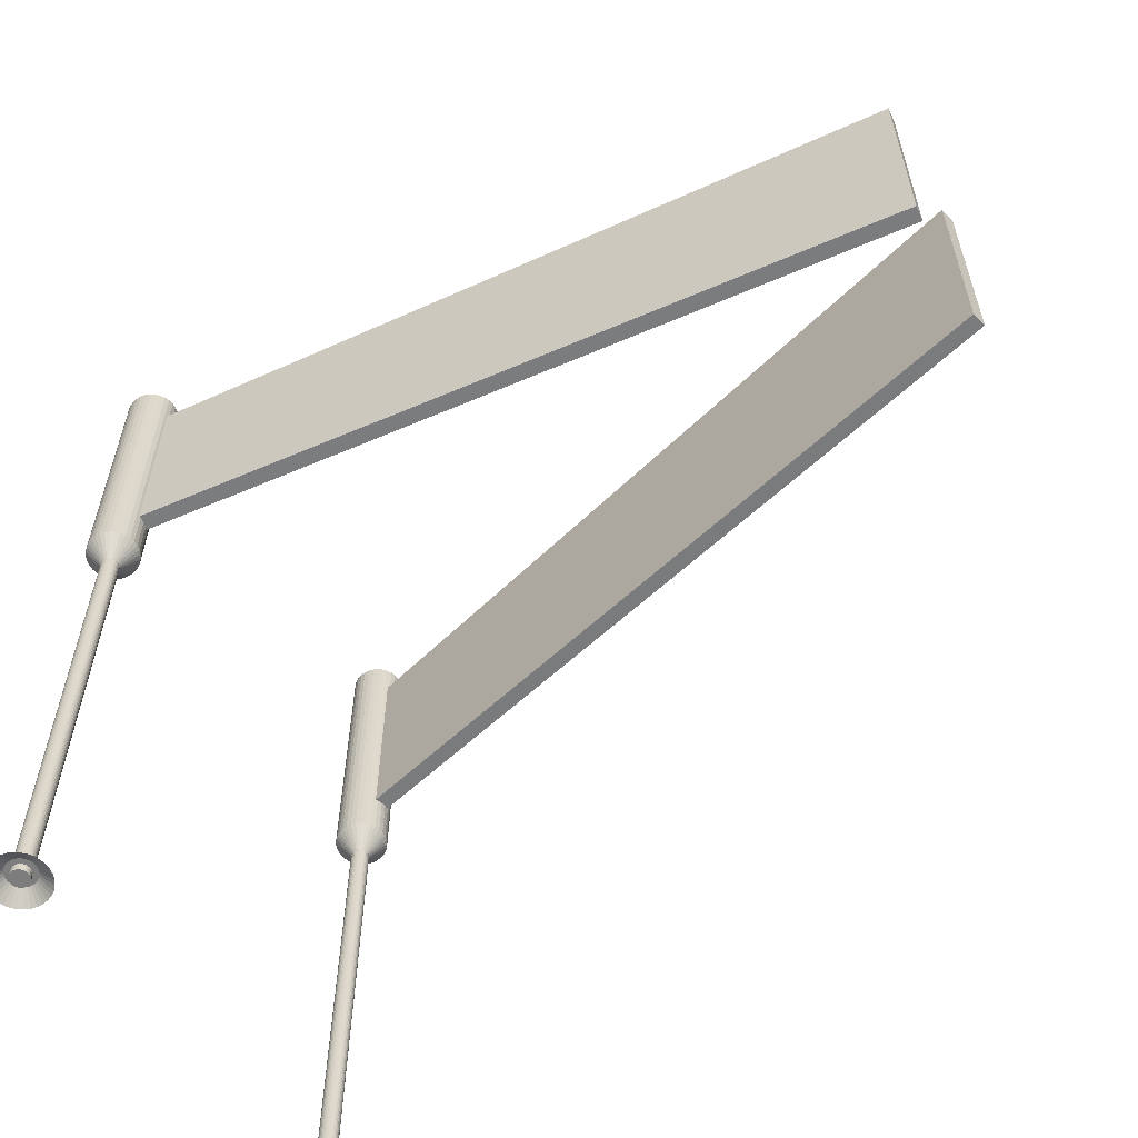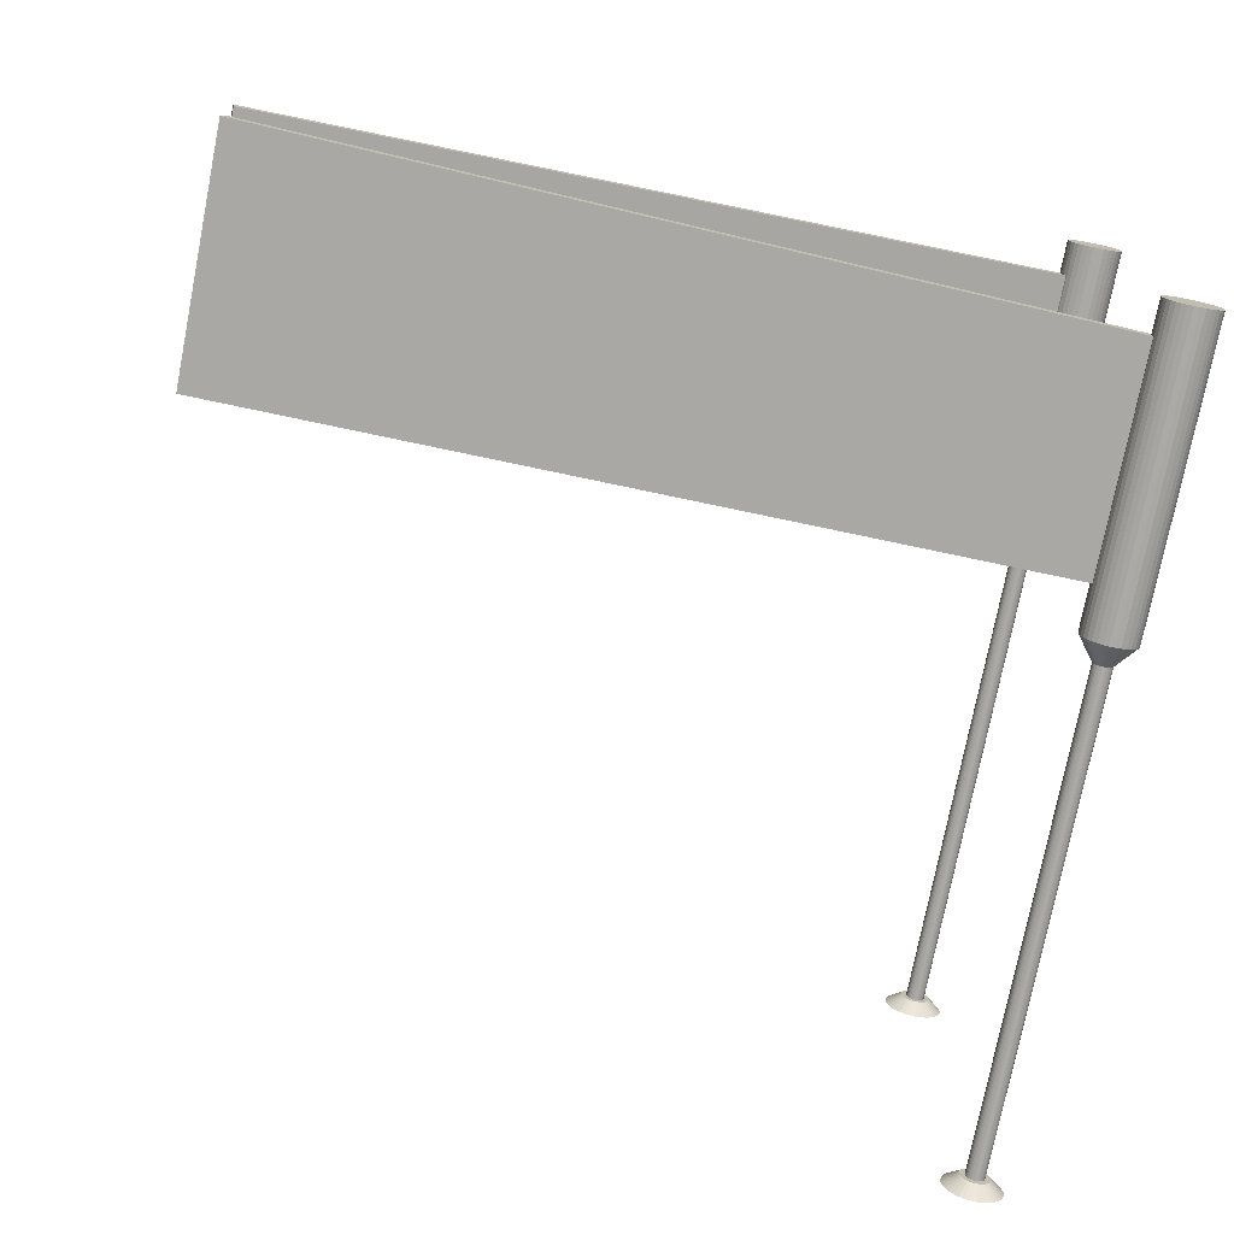
<metadata>
{"format":"obj","ext":"obj","renderer":"f3d","projection":"perspective","resolution":1024,"background":"white","views":[{"elev":-59.2,"azim":-145.6,"up":"+Z"},{"elev":-75.8,"azim":-11.1,"up":"+Y"}]}
</metadata>
<code>
o right_wing
v 0.982 -0.6858 3.985
v 0.982 -0.6858 0.9848
v 10.83 -2.422 1.185
v 10.83 -2.422 3.785
v 1.017 -0.4888 3.985
v 1.017 -0.4888 0.9848
v 10.86 -2.225 1.185
v 10.86 -2.225 3.785
v 10.76 -2.301 4.185
v 10.76 -2.301 0.6247
v 10.75 -2.365 4.185
v 10.75 -2.365 0.6247
v 10.76 -2.429 4.185
v 10.76 -2.429 0.6247
v 10.78 -2.489 4.185
v 10.78 -2.489 0.6247
v 10.81 -2.545 4.185
v 10.81 -2.545 0.6247
v 10.86 -2.594 4.185
v 10.86 -2.594 0.6247
v 10.91 -2.633 4.185
v 10.91 -2.633 0.6247
v 10.96 -2.662 4.185
v 10.96 -2.662 0.6247
v 11.02 -2.679 4.185
v 11.02 -2.679 0.6247
v 11.09 -2.684 4.185
v 11.09 -2.684 0.6247
v 11.15 -2.677 4.185
v 11.15 -2.677 0.6247
v 11.21 -2.657 4.185
v 11.21 -2.657 0.6247
v 11.27 -2.625 4.185
v 11.27 -2.625 0.6247
v 11.32 -2.584 4.185
v 11.32 -2.584 0.6247
v 11.36 -2.533 4.185
v 11.36 -2.533 0.6247
v 11.39 -2.476 4.185
v 11.39 -2.476 0.6247
v 11.4 -2.415 4.185
v 11.4 -2.415 0.6247
v 11.41 -2.351 4.185
v 11.41 -2.351 0.6247
v 11.4 -2.287 4.185
v 11.4 -2.287 0.6247
v 11.38 -2.226 4.185
v 11.38 -2.226 0.6247
v 11.35 -2.171 4.185
v 11.35 -2.171 0.6247
v 11.31 -2.122 4.185
v 11.31 -2.122 0.6247
v 11.26 -2.083 4.185
v 11.26 -2.083 0.6247
v 11.2 -2.054 4.185
v 11.2 -2.054 0.6247
v 11.14 -2.036 4.185
v 11.14 -2.036 0.6247
v 11.07 -2.032 4.185
v 11.07 -2.032 0.6247
v 11.01 -2.039 4.185
v 11.01 -2.039 0.6247
v 10.95 -2.059 4.185
v 10.95 -2.059 0.6247
v 10.89 -2.091 4.185
v 10.89 -2.091 0.6247
v 10.85 -2.132 4.185
v 10.85 -2.132 0.6247
v 10.81 -2.183 4.185
v 10.81 -2.183 0.6247
v 10.78 -2.24 4.185
v 10.78 -2.24 0.6247
v 10.97 -2.338 0.355
v 10.97 -2.36 0.355
v 10.97 -2.383 0.355
v 10.98 -2.404 0.355
v 10.99 -2.423 0.355
v 11 -2.44 0.355
v 11.02 -2.454 0.355
v 11.04 -2.464 0.355
v 11.06 -2.47 0.355
v 11.08 -2.472 0.355
v 11.11 -2.469 0.355
v 11.13 -2.462 0.355
v 11.15 -2.451 0.355
v 11.16 -2.437 0.355
v 11.18 -2.419 0.355
v 11.19 -2.399 0.355
v 11.19 -2.378 0.355
v 11.19 -2.355 0.355
v 11.19 -2.333 0.355
v 11.19 -2.312 0.355
v 11.17 -2.293 0.355
v 11.16 -2.276 0.355
v 11.14 -2.262 0.355
v 11.12 -2.252 0.355
v 11.1 -2.246 0.355
v 11.08 -2.244 0.355
v 11.06 -2.247 0.355
v 11.04 -2.254 0.355
v 11.02 -2.265 0.355
v 11 -2.279 0.355
v 10.99 -2.297 0.355
v 10.98 -2.317 0.355
v 10.97 -2.338 -5.64
v 10.97 -2.36 -5.64
v 10.97 -2.383 -5.64
v 10.98 -2.404 -5.64
v 10.99 -2.423 -5.64
v 11 -2.44 -5.64
v 11.02 -2.454 -5.64
v 11.04 -2.464 -5.64
v 11.06 -2.47 -5.64
v 11.08 -2.472 -5.64
v 11.11 -2.469 -5.64
v 11.13 -2.462 -5.64
v 11.15 -2.451 -5.64
v 11.16 -2.437 -5.64
v 11.18 -2.419 -5.64
v 11.19 -2.399 -5.64
v 11.19 -2.378 -5.64
v 11.19 -2.355 -5.64
v 11.19 -2.333 -5.64
v 11.19 -2.312 -5.64
v 11.17 -2.293 -5.64
v 11.16 -2.276 -5.64
v 11.14 -2.262 -5.64
v 11.12 -2.252 -5.64
v 11.1 -2.246 -5.64
v 11.08 -2.244 -5.64
v 11.06 -2.247 -5.64
v 11.04 -2.254 -5.64
v 11.02 -2.265 -5.64
v 11 -2.279 -5.64
v 10.99 -2.297 -5.64
v 10.98 -2.317 -5.64
v 10.9 -2.326 -5.55
v 10.73 -2.296 -5.682
v 10.9 -2.362 -5.55
v 10.73 -2.365 -5.682
v 10.9 -2.397 -5.55
v 10.73 -2.434 -5.682
v 10.91 -2.43 -5.55
v 10.76 -2.5 -5.682
v 10.93 -2.461 -5.55
v 10.79 -2.56 -5.682
v 10.96 -2.488 -5.55
v 10.84 -2.613 -5.682
v 10.98 -2.509 -5.55
v 10.89 -2.656 -5.682
v 11.01 -2.525 -5.55
v 10.95 -2.687 -5.682
v 11.05 -2.535 -5.55
v 11.02 -2.706 -5.682
v 11.08 -2.538 -5.55
v 11.09 -2.711 -5.682
v 11.12 -2.533 -5.55
v 11.16 -2.703 -5.682
v 11.15 -2.522 -5.55
v 11.22 -2.681 -5.682
v 11.18 -2.505 -5.55
v 11.28 -2.647 -5.682
v 11.21 -2.482 -5.55
v 11.33 -2.602 -5.682
v 11.23 -2.454 -5.55
v 11.38 -2.547 -5.682
v 11.25 -2.423 -5.55
v 11.41 -2.486 -5.682
v 11.26 -2.389 -5.55
v 11.43 -2.419 -5.682
v 11.26 -2.354 -5.55
v 11.43 -2.35 -5.682
v 11.26 -2.319 -5.55
v 11.42 -2.281 -5.682
v 11.24 -2.285 -5.55
v 11.4 -2.215 -5.682
v 11.23 -2.254 -5.55
v 11.37 -2.155 -5.682
v 11.2 -2.228 -5.55
v 11.32 -2.102 -5.682
v 11.18 -2.206 -5.55
v 11.27 -2.06 -5.682
v 11.14 -2.19 -5.55
v 11.21 -2.028 -5.682
v 11.11 -2.18 -5.55
v 11.14 -2.01 -5.682
v 11.08 -2.178 -5.55
v 11.07 -2.004 -5.682
v 11.04 -2.182 -5.55
v 11 -2.013 -5.682
v 11.01 -2.193 -5.55
v 10.94 -2.034 -5.682
v 10.98 -2.21 -5.55
v 10.88 -2.068 -5.682
v 10.95 -2.233 -5.55
v 10.82 -2.113 -5.682
v 10.93 -2.261 -5.55
v 10.78 -2.168 -5.682
v 10.91 -2.292 -5.55
v 10.75 -2.23 -5.682
v 10.8 2.68 -5.55
v 10.63 2.65 -5.682
v 10.81 2.646 -5.55
v 10.65 2.583 -5.682
v 10.82 2.615 -5.55
v 10.68 2.521 -5.682
v 10.84 2.587 -5.55
v 10.72 2.467 -5.682
v 10.87 2.564 -5.55
v 10.77 2.422 -5.682
v 10.9 2.546 -5.55
v 10.83 2.388 -5.682
v 10.94 2.535 -5.55
v 10.9 2.366 -5.682
v 10.97 2.531 -5.55
v 10.97 2.358 -5.682
v 11.01 2.534 -5.55
v 11.04 2.363 -5.682
v 11.04 2.543 -5.55
v 11.1 2.382 -5.682
v 11.07 2.559 -5.55
v 11.16 2.413 -5.682
v 11.1 2.581 -5.55
v 11.22 2.456 -5.682
v 11.12 2.608 -5.55
v 11.26 2.509 -5.682
v 11.14 2.639 -5.55
v 11.3 2.569 -5.682
v 11.15 2.672 -5.55
v 11.32 2.635 -5.682
v 11.15 2.707 -5.55
v 11.33 2.704 -5.682
v 11.15 2.742 -5.55
v 11.32 2.773 -5.682
v 11.14 2.776 -5.55
v 11.3 2.839 -5.682
v 11.13 2.808 -5.55
v 11.27 2.901 -5.682
v 11.1 2.836 -5.55
v 11.23 2.956 -5.682
v 11.08 2.859 -5.55
v 11.18 3.001 -5.682
v 11.05 2.876 -5.55
v 11.12 3.035 -5.682
v 11.01 2.887 -5.55
v 11.05 3.056 -5.682
v 10.98 2.891 -5.55
v 10.98 3.064 -5.682
v 10.94 2.888 -5.55
v 10.91 3.059 -5.682
v 10.91 2.879 -5.55
v 10.85 3.041 -5.682
v 10.88 2.863 -5.55
v 10.78 3.009 -5.682
v 10.85 2.841 -5.55
v 10.73 2.966 -5.682
v 10.83 2.814 -5.55
v 10.69 2.914 -5.682
v 10.81 2.784 -5.55
v 10.65 2.854 -5.682
v 10.8 2.75 -5.55
v 10.63 2.788 -5.682
v 10.79 2.715 -5.55
v 10.62 2.719 -5.682
v 10.65 2.655 4.185
v 10.65 2.655 0.6247
v 10.67 2.593 4.185
v 10.67 2.593 0.6247
v 10.7 2.536 4.185
v 10.7 2.536 0.6247
v 10.74 2.486 4.185
v 10.74 2.486 0.6247
v 10.79 2.444 4.185
v 10.79 2.444 0.6247
v 10.84 2.413 4.185
v 10.84 2.413 0.6247
v 10.91 2.393 4.185
v 10.91 2.393 0.6247
v 10.97 2.385 4.185
v 10.97 2.385 0.6247
v 11.03 2.39 4.185
v 11.03 2.39 0.6247
v 11.09 2.407 4.185
v 11.09 2.407 0.6247
v 11.15 2.436 4.185
v 11.15 2.436 0.6247
v 11.2 2.476 4.185
v 11.2 2.476 0.6247
v 11.24 2.524 4.185
v 11.24 2.524 0.6247
v 11.28 2.58 4.185
v 11.28 2.58 0.6247
v 11.3 2.641 4.185
v 11.3 2.641 0.6247
v 11.3 2.704 4.185
v 11.3 2.704 0.6247
v 11.3 2.768 4.185
v 11.3 2.768 0.6247
v 11.28 2.83 4.185
v 11.28 2.83 0.6247
v 11.25 2.887 4.185
v 11.25 2.887 0.6247
v 11.21 2.937 4.185
v 11.21 2.937 0.6247
v 11.16 2.979 4.185
v 11.16 2.979 0.6247
v 11.11 3.01 4.185
v 11.11 3.01 0.6247
v 11.05 3.03 4.185
v 11.05 3.03 0.6247
v 10.98 3.038 4.185
v 10.98 3.038 0.6247
v 10.92 3.033 4.185
v 10.92 3.033 0.6247
v 10.86 3.016 4.185
v 10.86 3.016 0.6247
v 10.8 2.987 4.185
v 10.8 2.987 0.6247
v 10.75 2.947 4.185
v 10.75 2.947 0.6247
v 10.71 2.899 4.185
v 10.71 2.899 0.6247
v 10.68 2.843 4.185
v 10.68 2.843 0.6247
v 10.66 2.782 4.185
v 10.66 2.782 0.6247
v 10.65 2.719 4.185
v 10.65 2.719 0.6247
v 10.86 2.692 0.355
v 10.87 2.67 0.355
v 10.88 2.65 0.355
v 10.89 2.633 0.355
v 10.91 2.618 0.355
v 10.93 2.608 0.355
v 10.95 2.601 0.355
v 10.97 2.598 0.355
v 11 2.6 0.355
v 11.02 2.606 0.355
v 11.04 2.616 0.355
v 11.05 2.629 0.355
v 11.07 2.646 0.355
v 11.08 2.666 0.355
v 11.09 2.687 0.355
v 11.09 2.709 0.355
v 11.09 2.731 0.355
v 11.08 2.753 0.355
v 11.07 2.773 0.355
v 11.06 2.79 0.355
v 11.04 2.805 0.355
v 11.02 2.816 0.355
v 11 2.823 0.355
v 10.98 2.825 0.355
v 10.96 2.823 0.355
v 10.94 2.817 0.355
v 10.92 2.807 0.355
v 10.9 2.794 0.355
v 10.88 2.777 0.355
v 10.87 2.757 0.355
v 10.87 2.736 0.355
v 10.86 2.714 0.355
v 10.86 2.692 -5.64
v 10.87 2.67 -5.64
v 10.88 2.65 -5.64
v 10.89 2.633 -5.64
v 10.91 2.618 -5.64
v 10.93 2.608 -5.64
v 10.95 2.601 -5.64
v 10.97 2.598 -5.64
v 11 2.6 -5.64
v 11.02 2.606 -5.64
v 11.04 2.616 -5.64
v 11.05 2.629 -5.64
v 11.07 2.646 -5.64
v 11.08 2.666 -5.64
v 11.09 2.687 -5.64
v 11.09 2.709 -5.64
v 11.09 2.731 -5.64
v 11.08 2.753 -5.64
v 11.07 2.773 -5.64
v 11.06 2.79 -5.64
v 11.04 2.805 -5.64
v 11.02 2.816 -5.64
v 11 2.823 -5.64
v 10.98 2.825 -5.64
v 10.96 2.823 -5.64
v 10.94 2.817 -5.64
v 10.92 2.807 -5.64
v 10.9 2.794 -5.64
v 10.88 2.777 -5.64
v 10.87 2.757 -5.64
v 10.87 2.736 -5.64
v 10.86 2.714 -5.64
v 0.9142 0.8286 3.985
v 0.9142 0.8286 0.9848
v 10.76 2.565 1.185
v 10.76 2.565 3.785
v 0.8795 1.026 3.985
v 0.8795 1.026 0.9848
v 10.73 2.762 1.185
v 10.73 2.762 3.785
f 5 6 2
f 6 7 2
f 7 8 4
f 8 5 1
f 1 2 3
f 8 7 6
f 1 5 2
f 3 7 4
f 4 8 1
f 4 1 3
f 5 8 6
f 7 3 2
f 9 10 12
f 11 12 14
f 13 14 16
f 15 16 17
f 17 18 19
f 19 20 21
f 21 22 24
f 23 24 25
f 25 26 28
f 27 28 29
f 29 30 32
f 31 32 34
f 33 34 36
f 35 36 38
f 37 38 39
f 39 40 42
f 41 42 44
f 43 44 45
f 45 46 48
f 47 48 50
f 49 50 51
f 51 52 53
f 53 54 56
f 55 56 57
f 57 58 60
f 59 60 62
f 61 62 63
f 63 64 66
f 65 66 67
f 67 68 70
f 60 58 97
f 71 72 10
f 69 70 72
f 17 19 21
f 88 87 120
f 36 34 86
f 10 72 104
f 50 48 93
f 26 24 81
f 64 62 99
f 40 38 88
f 16 14 75
f 54 52 95
f 30 28 83
f 68 66 101
f 44 42 90
f 20 18 77
f 58 56 97
f 34 32 85
f 72 70 103
f 48 46 92
f 24 22 79
f 62 60 98
f 38 36 87
f 14 12 74
f 52 50 94
f 28 26 82
f 66 64 100
f 42 40 89
f 18 16 76
f 56 54 96
f 12 10 73
f 32 30 84
f 70 68 102
f 46 44 91
f 22 20 78
f 106 105 107
f 83 82 114
f 78 77 110
f 104 103 135
f 99 98 130
f 94 93 125
f 89 88 120
f 84 83 115
f 79 78 110
f 74 73 105
f 73 104 136
f 100 99 131
f 95 94 126
f 90 89 121
f 85 84 116
f 80 79 112
f 75 74 107
f 101 100 132
f 96 95 128
f 91 90 123
f 86 85 117
f 81 80 112
f 76 75 107
f 102 101 133
f 97 96 128
f 92 91 123
f 87 86 119
f 82 81 113
f 77 76 109
f 103 102 134
f 98 97 129
f 93 92 124
f 11 9 12
f 13 11 14
f 15 13 16
f 56 58 57
f 25 27 29
f 77 109 110
f 23 21 24
f 24 80 81
f 27 25 28
f 50 52 51
f 31 29 32
f 33 31 34
f 35 33 36
f 37 35 38
f 28 30 29
f 41 39 42
f 43 41 44
f 39 41 43
f 47 45 48
f 49 47 50
f 44 46 45
f 86 118 119
f 55 53 56
f 38 40 39
f 59 57 60
f 61 59 62
f 95 127 128
f 65 63 66
f 52 54 53
f 69 67 70
f 98 60 97
f 9 71 10
f 71 69 72
f 21 71 11
f 17 21 11
f 71 9 11
f 59 61 55
f 15 17 11
f 71 21 29
f 24 26 25
f 21 23 29
f 23 25 29
f 71 29 33
f 52 94 95
f 33 35 71
f 49 51 47
f 55 47 51
f 45 47 55
f 57 59 55
f 112 110 115
f 71 67 69
f 71 35 67
f 35 37 67
f 67 37 65
f 37 39 65
f 65 39 63
f 63 39 43
f 29 31 33
f 63 43 61
f 54 95 96
f 133 132 131
f 55 61 45
f 66 68 67
f 34 85 86
f 73 10 104
f 48 92 93
f 20 22 21
f 100 64 99
f 38 87 88
f 76 16 75
f 136 135 134
f 28 82 83
f 102 68 101
f 42 89 90
f 78 20 77
f 53 55 51
f 32 84 85
f 104 72 103
f 46 91 92
f 80 24 79
f 99 62 98
f 36 86 87
f 75 14 74
f 50 93 94
f 26 81 82
f 101 66 100
f 40 88 89
f 77 18 76
f 79 111 112
f 74 12 73
f 30 83 84
f 103 70 102
f 44 90 91
f 79 22 78
f 105 136 107
f 107 136 134
f 11 13 15
f 134 133 107
f 107 133 131
f 119 118 121
f 118 127 121
f 128 107 131
f 129 128 131
f 107 128 118
f 18 20 19
f 111 110 112
f 110 109 115
f 113 112 114
f 115 114 112
f 131 130 129
f 109 116 115
f 107 109 108
f 116 109 117
f 125 124 123
f 107 118 117
f 119 121 120
f 122 121 123
f 56 96 97
f 62 64 63
f 126 125 127
f 127 125 123
f 109 107 117
f 115 83 114
f 123 121 127
f 136 104 135
f 131 99 130
f 126 94 125
f 121 89 120
f 116 84 115
f 111 79 110
f 106 74 105
f 105 73 136
f 132 100 131
f 127 95 126
f 122 90 121
f 117 85 116
f 74 106 107
f 128 127 118
f 133 101 132
f 90 122 123
f 43 45 61
f 118 86 117
f 113 81 112
f 108 76 107
f 134 102 133
f 129 97 128
f 124 92 123
f 16 18 17
f 114 82 113
f 87 119 120
f 135 103 134
f 130 98 129
f 125 93 124
f 76 108 109
f 137 138 139
f 139 140 141
f 141 142 143
f 143 144 145
f 145 146 147
f 147 148 149
f 149 150 151
f 151 152 153
f 153 154 155
f 155 156 157
f 157 158 160
f 159 160 162
f 161 162 164
f 163 164 166
f 165 166 168
f 167 168 170
f 169 170 172
f 171 172 174
f 173 174 176
f 175 176 178
f 177 178 180
f 179 180 182
f 181 182 184
f 183 184 186
f 185 186 188
f 187 188 190
f 189 190 192
f 191 192 193
f 193 194 195
f 195 196 197
f 199 200 137
f 197 198 199
f 137 139 199
f 138 140 139
f 140 142 141
f 142 144 143
f 144 146 145
f 146 148 147
f 148 150 149
f 150 152 151
f 152 154 153
f 154 156 155
f 167 171 199
f 159 157 160
f 161 159 162
f 163 161 164
f 165 163 166
f 167 165 168
f 169 167 170
f 171 169 172
f 173 171 174
f 175 173 176
f 177 175 178
f 179 177 180
f 181 179 182
f 183 181 184
f 185 183 186
f 187 185 188
f 189 187 190
f 191 189 192
f 192 194 193
f 194 196 195
f 196 198 197
f 200 138 137
f 198 200 199
f 139 141 199
f 141 143 199
f 143 145 199
f 145 147 199
f 147 149 199
f 149 151 199
f 199 151 157
f 163 165 199
f 151 153 157
f 157 159 199
f 159 161 199
f 185 187 183
f 161 163 199
f 187 189 183
f 171 167 169
f 165 167 199
f 153 155 157
f 177 173 175
f 171 173 199
f 197 199 173
f 183 179 181
f 177 197 173
f 197 177 193
f 189 179 183
f 195 197 193
f 193 177 189
f 191 193 189
f 179 189 177
f 156 158 157
f 201 202 203
f 203 204 205
f 205 206 207
f 207 208 209
f 209 210 211
f 211 212 213
f 213 214 215
f 215 216 217
f 217 218 219
f 219 220 221
f 221 222 224
f 223 224 226
f 225 226 228
f 227 228 230
f 229 230 232
f 231 232 234
f 233 234 236
f 235 236 238
f 237 238 240
f 239 240 242
f 241 242 244
f 243 244 246
f 245 246 248
f 247 248 250
f 249 250 252
f 251 252 254
f 253 254 256
f 255 256 257
f 257 258 259
f 259 260 261
f 263 264 201
f 261 262 263
f 201 203 263
f 202 204 203
f 204 206 205
f 206 208 207
f 208 210 209
f 210 212 211
f 212 214 213
f 214 216 215
f 216 218 217
f 218 220 219
f 231 235 263
f 223 221 224
f 225 223 226
f 227 225 228
f 229 227 230
f 231 229 232
f 233 231 234
f 235 233 236
f 237 235 238
f 239 237 240
f 241 239 242
f 243 241 244
f 245 243 246
f 247 245 248
f 249 247 250
f 251 249 252
f 253 251 254
f 255 253 256
f 256 258 257
f 258 260 259
f 260 262 261
f 264 202 201
f 262 264 263
f 203 205 263
f 205 207 263
f 207 209 263
f 209 211 263
f 211 213 263
f 213 215 263
f 263 215 221
f 227 229 263
f 215 217 221
f 221 223 263
f 223 225 263
f 249 251 247
f 225 227 263
f 251 253 247
f 235 231 233
f 229 231 263
f 217 219 221
f 241 237 239
f 235 237 263
f 261 263 237
f 247 243 245
f 241 261 237
f 261 241 257
f 253 243 247
f 259 261 257
f 257 241 253
f 255 257 253
f 243 253 241
f 220 222 221
f 265 266 268
f 267 268 270
f 269 270 272
f 271 272 273
f 273 274 275
f 275 276 277
f 277 278 280
f 279 280 281
f 281 282 284
f 283 284 285
f 285 286 288
f 287 288 290
f 289 290 292
f 291 292 294
f 293 294 295
f 295 296 298
f 297 298 300
f 299 300 301
f 301 302 304
f 303 304 306
f 305 306 307
f 307 308 309
f 309 310 312
f 311 312 313
f 313 314 316
f 315 316 318
f 317 318 319
f 319 320 322
f 321 322 323
f 323 324 326
f 316 314 353
f 327 328 266
f 325 326 328
f 273 275 277
f 344 343 376
f 292 290 342
f 266 328 360
f 306 304 349
f 282 280 337
f 320 318 355
f 296 294 344
f 272 270 331
f 310 308 351
f 286 284 339
f 324 322 357
f 300 298 346
f 276 274 333
f 314 312 353
f 290 288 341
f 328 326 359
f 304 302 348
f 280 278 335
f 318 316 354
f 294 292 343
f 270 268 330
f 308 306 350
f 284 282 338
f 322 320 356
f 298 296 345
f 274 272 332
f 312 310 352
f 268 266 329
f 288 286 340
f 326 324 358
f 302 300 347
f 278 276 334
f 362 361 363
f 339 338 370
f 334 333 366
f 360 359 391
f 355 354 386
f 350 349 381
f 345 344 376
f 340 339 371
f 335 334 366
f 330 329 361
f 329 360 392
f 356 355 387
f 351 350 382
f 346 345 377
f 341 340 372
f 336 335 368
f 331 330 363
f 357 356 388
f 352 351 384
f 347 346 379
f 342 341 373
f 337 336 368
f 332 331 363
f 358 357 389
f 353 352 384
f 348 347 379
f 343 342 375
f 338 337 369
f 333 332 365
f 359 358 390
f 354 353 385
f 349 348 380
f 267 265 268
f 269 267 270
f 271 269 272
f 312 314 313
f 281 283 285
f 333 365 366
f 279 277 280
f 280 336 337
f 283 281 284
f 306 308 307
f 287 285 288
f 289 287 290
f 291 289 292
f 293 291 294
f 284 286 285
f 297 295 298
f 299 297 300
f 295 297 299
f 303 301 304
f 305 303 306
f 300 302 301
f 342 374 375
f 311 309 312
f 294 296 295
f 315 313 316
f 317 315 318
f 351 383 384
f 321 319 322
f 308 310 309
f 325 323 326
f 354 316 353
f 265 327 266
f 327 325 328
f 277 327 267
f 273 277 267
f 327 265 267
f 315 317 311
f 271 273 267
f 327 277 285
f 280 282 281
f 277 279 285
f 279 281 285
f 327 285 289
f 308 350 351
f 289 291 327
f 305 307 303
f 311 303 307
f 301 303 311
f 313 315 311
f 368 366 371
f 327 323 325
f 327 291 323
f 291 293 323
f 323 293 321
f 293 295 321
f 321 295 319
f 319 295 299
f 285 287 289
f 319 299 317
f 310 351 352
f 389 388 387
f 311 317 301
f 322 324 323
f 290 341 342
f 329 266 360
f 304 348 349
f 276 278 277
f 356 320 355
f 294 343 344
f 332 272 331
f 392 391 390
f 284 338 339
f 358 324 357
f 298 345 346
f 334 276 333
f 309 311 307
f 288 340 341
f 360 328 359
f 302 347 348
f 336 280 335
f 355 318 354
f 292 342 343
f 331 270 330
f 306 349 350
f 282 337 338
f 357 322 356
f 296 344 345
f 333 274 332
f 335 367 368
f 330 268 329
f 286 339 340
f 359 326 358
f 300 346 347
f 335 278 334
f 361 392 363
f 363 392 390
f 267 269 271
f 390 389 363
f 363 389 387
f 375 374 377
f 374 383 377
f 384 363 387
f 385 384 387
f 363 384 374
f 274 276 275
f 367 366 368
f 366 365 371
f 369 368 370
f 371 370 368
f 387 386 385
f 365 372 371
f 363 365 364
f 372 365 373
f 381 380 379
f 363 374 373
f 375 377 376
f 378 377 379
f 312 352 353
f 318 320 319
f 382 381 383
f 383 381 379
f 365 363 373
f 371 339 370
f 379 377 383
f 392 360 391
f 387 355 386
f 382 350 381
f 377 345 376
f 372 340 371
f 367 335 366
f 362 330 361
f 361 329 392
f 388 356 387
f 383 351 382
f 378 346 377
f 373 341 372
f 330 362 363
f 384 383 374
f 389 357 388
f 346 378 379
f 299 301 317
f 374 342 373
f 369 337 368
f 364 332 363
f 390 358 389
f 385 353 384
f 380 348 379
f 272 274 273
f 370 338 369
f 343 375 376
f 391 359 390
f 386 354 385
f 381 349 380
f 332 364 365
f 397 398 394
f 398 399 394
f 399 400 396
f 400 397 393
f 393 394 395
f 400 399 398
f 393 397 394
f 395 399 396
f 396 400 393
f 396 393 395
f 397 400 398
f 399 395 394

</code>
